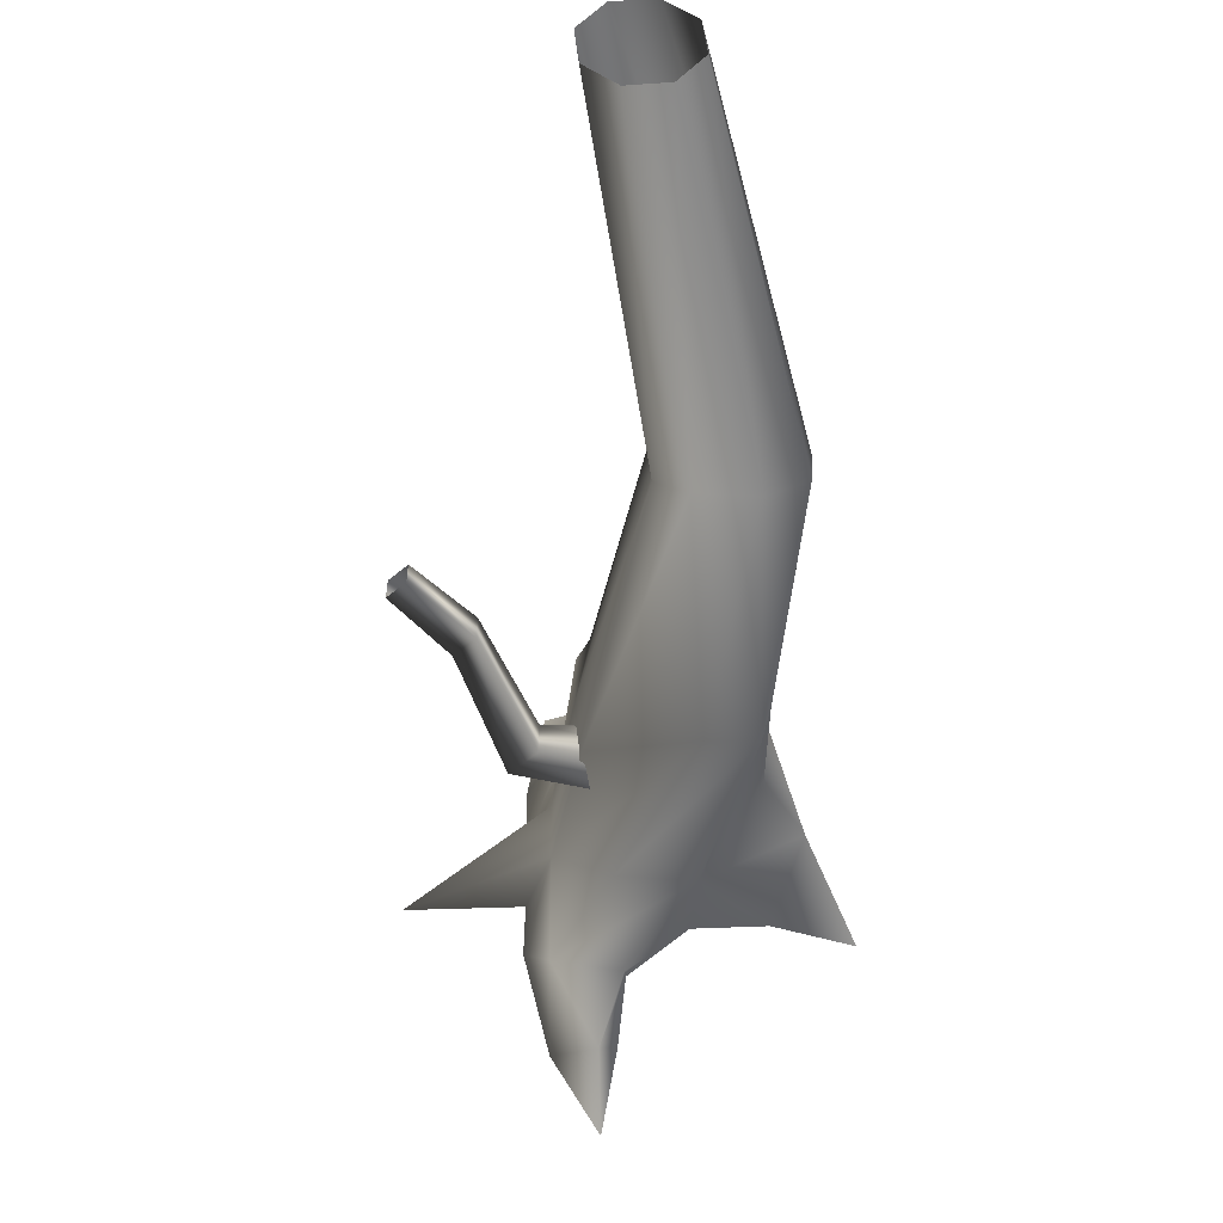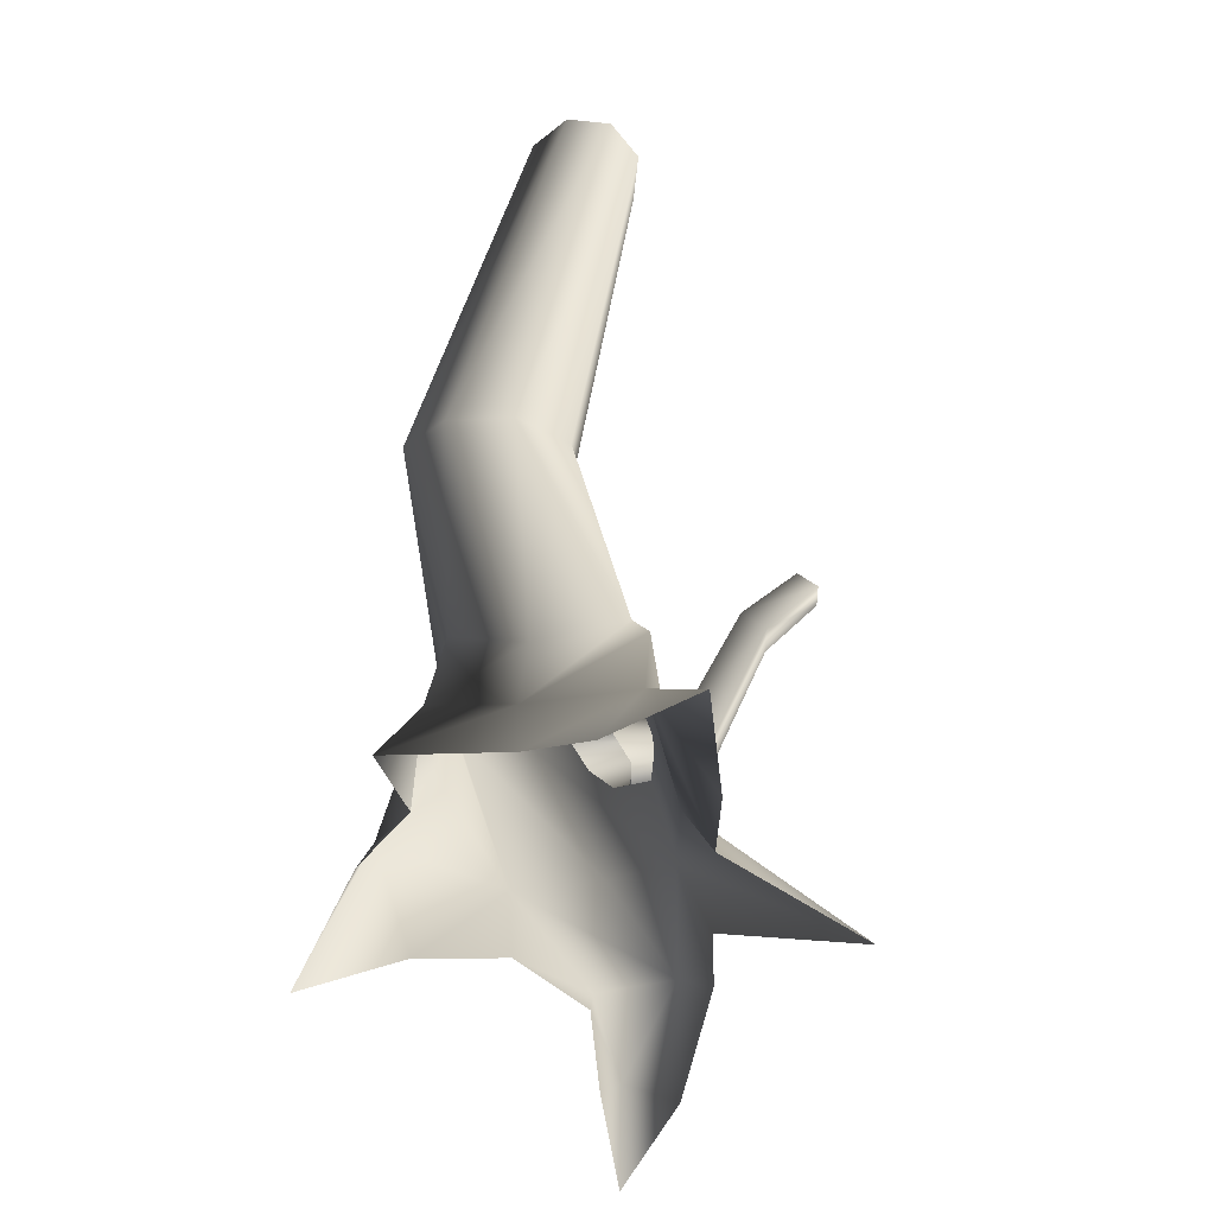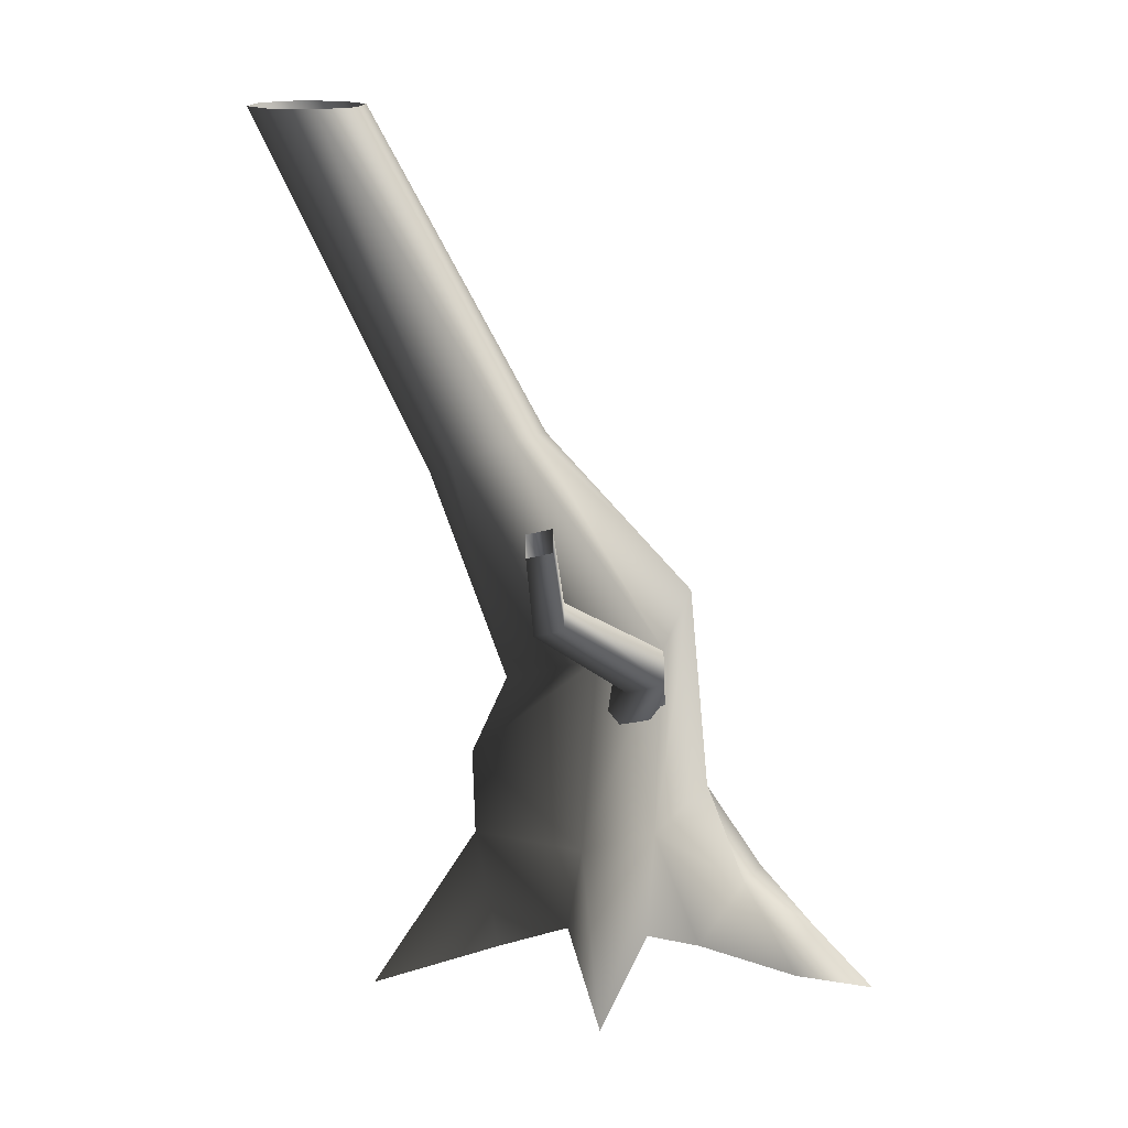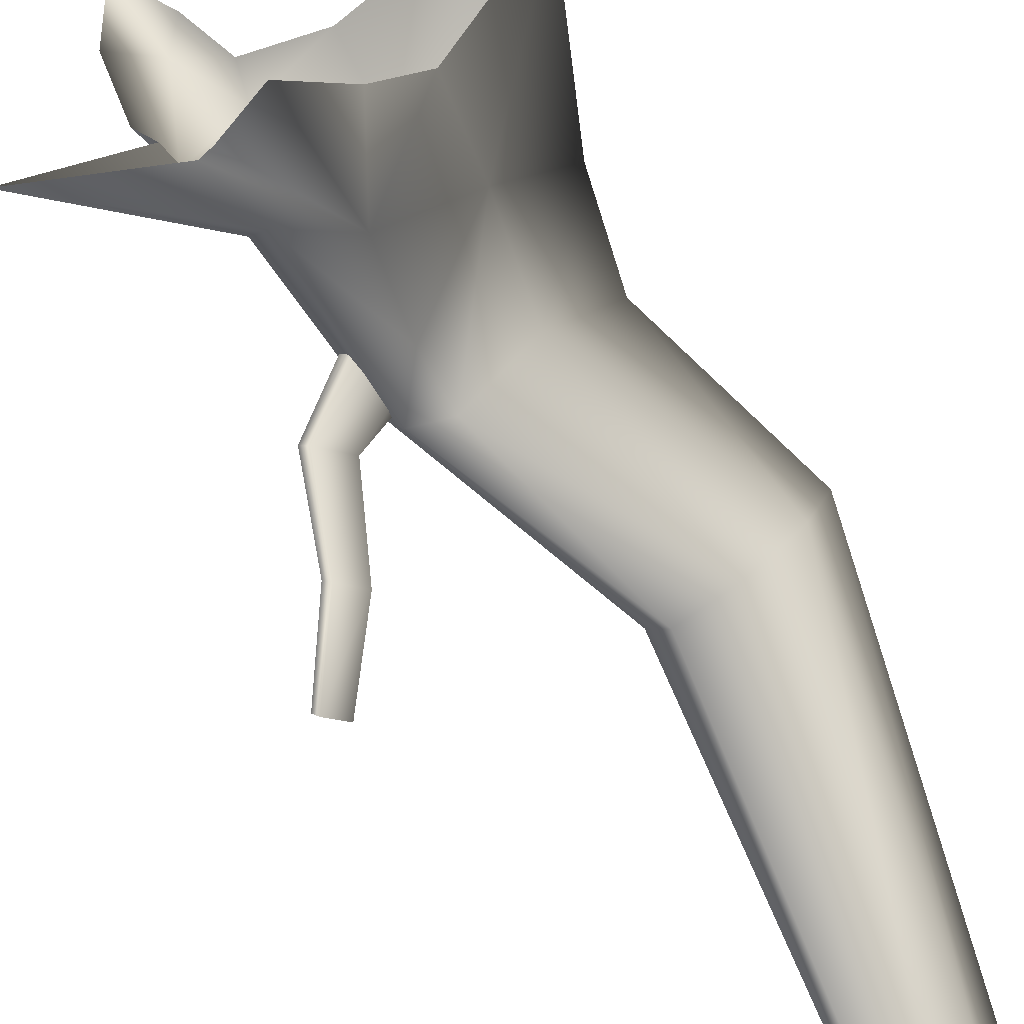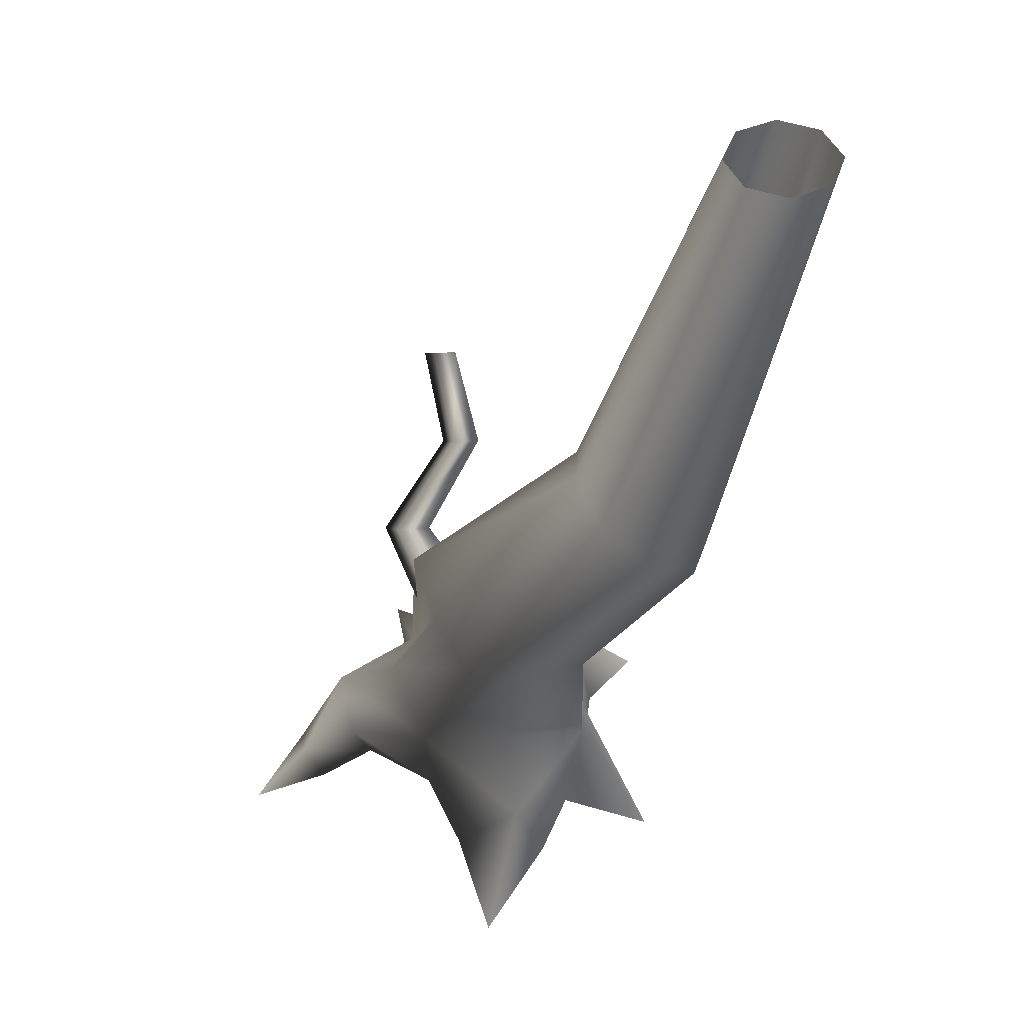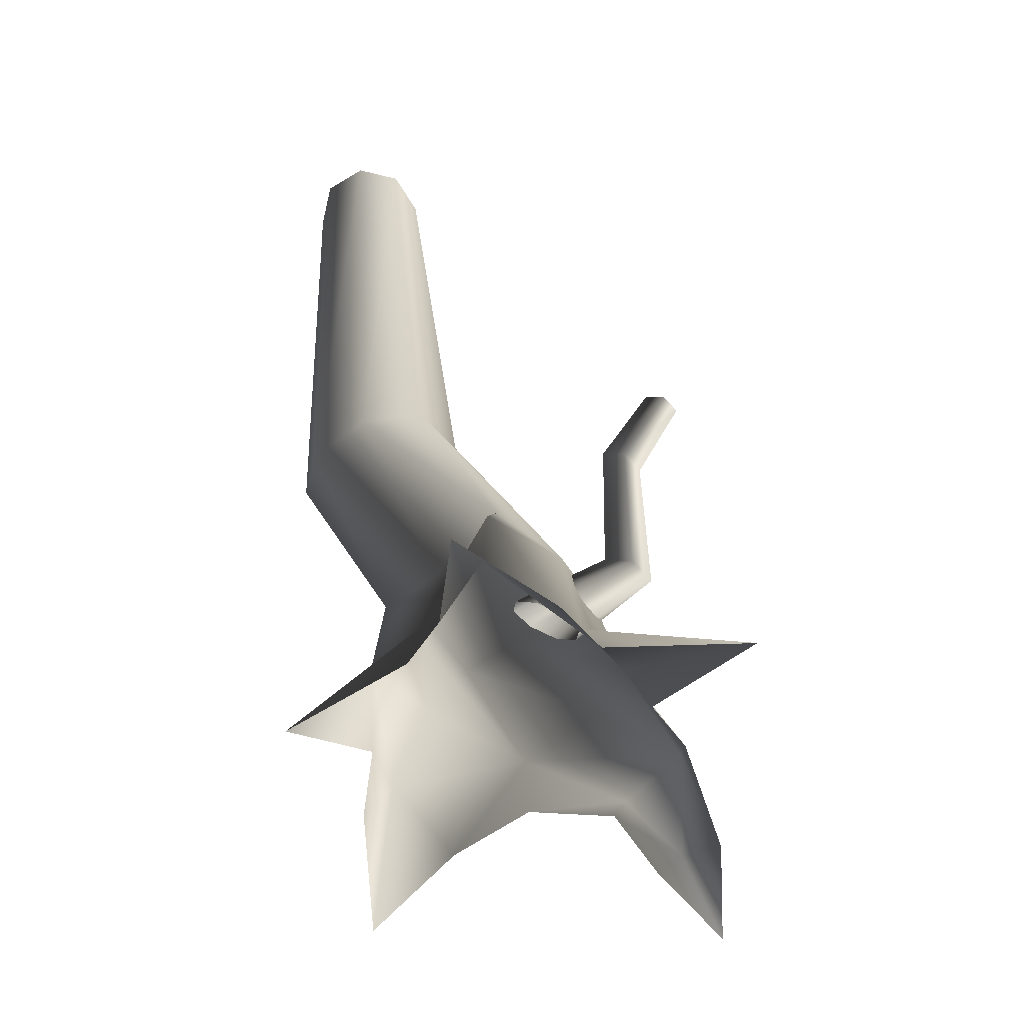
<metadata>
{"format":"obj","ext":"obj","renderer":"f3d","projection":"perspective","resolution":1024,"background":"white","views":[{"elev":52.7,"azim":-28.5,"up":"+Y"},{"elev":-60.3,"azim":151.5,"up":"+Y"},{"elev":16.0,"azim":-105.2,"up":"+Y"},{"elev":-61.1,"azim":23.0,"up":"+Z"},{"elev":48.8,"azim":43.2,"up":"+Y"},{"elev":-63.8,"azim":-171.4,"up":"+Y"}]}
</metadata>
<code>
v 1.085 1.835 0.1019
v 1.829 3.285 -0.4355
v 1.658 3.24 -0.8099
v 0.5731 1.712 -0.2036
v 0.8231 2.073 0.7482
v 1.617 3.449 -0.1198
v 0.528 2.224 1.083
v 1.491 6.483 -2.372
v 1.634 6.483 -2.025
v 1.491 6.483 -1.679
v 1.118 3.643 -0.02471
v 0.07052 2.431 0.9793
v 0.6165 3.741 -0.2479
v -0.7118 2.19 0.4802
v 0.4171 3.739 -0.4778
v -0.5048 2.073 -0.01944
v 0.6592 3.521 -0.9725
v -0.02435 1.822 -0.6697
v 0.655 6.483 -2.025
v 0.7984 6.483 -2.372
v 1.178 3.333 -1.049
v -0.02435 1.822 -0.6697
v 1.145 6.483 -2.515
v 1.658 3.24 -0.8099
v 0.5731 1.712 -0.2036
v -0.02435 1.822 -0.6697
v 1.491 6.483 -2.372
v 0.7984 6.483 -1.679
v 1.145 6.483 -1.536
v -0.6627 0.4609 -0.1901
v -0.9372 0.6592 0.356
v -0.6627 0.9419 0.9022
v 1.236e-06 0.6592 1.128
v 0.6627 0.6875 -0.2806
v -4.282e-07 1.179 -0.9688
v 0.7855 1.118 0.7924
v 1.172 0.9419 0.1846
v 0.6627 0.6875 -0.2806
v -1.309 0.3112 1.019
v -0.8015 0.2139 1.35
v -0.03299 -0.1509 1.081
v -0.7126 -0.1647 1.217
v -1.214 -0.1905 1.675
v -1.003 -0.4646 1.611
v -1.214 -0.1905 1.675
v -1.447 -0.721 2.138
v 1.1 0.3612 1.013
v 0.6174 -0.288 1.315
v 1.119 -0.1509 0.3237
v 1.272 -0.288 0.8165
v 1.316 -0.7212 1.639
v -1.309 0.3112 1.019
v -1.214 -0.1905 1.675
v -1.532 -0.4785 1.414
v -1.447 -0.721 2.138
v -1.357 -0.1864 0.6181
v -1.309 0.3112 1.019
v -1.139 -0.1509 0.24
v -1.999 -0.4909 -0.4152
v -1.999 -0.4909 -0.4152
v 0.03727 0.4335 -0.9405
v -0.8153 -0.1509 -0.355
v -0.5536 -0.3704 -0.8861
v 0.1057 -0.8974 -1.835
v 0.3686 -0.3704 -0.8861
v 0.7037 -0.1509 -0.4387
v -4.282e-07 1.179 -0.9688
v -1.999 -0.4909 -0.4152
v 0.7037 -0.1509 -0.4387
v 1.645 -0.6928 -0.2995
v 1.645 -0.6928 -0.2995
v -0.07677 1.61 0.09565
v -0.8781 2.197 0.113
v -1.113 1.987 0.05152
v -0.2607 1.446 0.0476
v -0.4728 1.378 0.1636
v -0.02872 1.774 0.2796
v -0.1447 1.842 0.4917
v -1.026 2.284 0.3841
v -0.3568 1.774 0.6077
v -0.5407 1.61 0.5596
v -1.262 2.074 0.3227
v -0.5888 1.446 0.3757
v -1.173 2.543 -0.7295
v -0.9863 2.709 -0.6806
v -0.9863 2.709 -0.6806
v -1.599 3.305 -0.8974
v -0.4728 1.378 0.1636
v -1.262 2.074 0.3227
v -1.113 1.987 0.05152
v -1.291 2.612 -0.5137
v -1.173 2.543 -0.7295
v -1.291 2.612 -0.5137
v -1.7 3.364 -0.7132
v -1.599 3.305 -0.8974
v -0.9863 2.709 -0.6806
v -1.439 3.448 -0.8557
v -1.7 3.364 -0.7132
v -1.54 3.507 -0.6714
v -1.104 2.779 -0.4649
v -1.104 2.779 -0.4649
v -1.54 3.507 -0.6714
v -0.9863 2.709 -0.6806
v -1.262 2.074 0.3227
v -1.104 2.779 -0.4649
v -1.291 2.612 -0.5137
g Tree2_big_(3)_1111_335
f 1 3 2
f 1 4 3
f 5 1 2
f 5 2 6
f 7 5 6
f 2 3 8
f 2 8 9
f 6 2 9
f 6 9 10
f 11 6 10
f 7 6 11
f 12 7 11
f 12 11 13
f 14 12 13
f 14 13 15
f 16 14 15
f 16 15 17
f 18 16 17
f 17 15 19
f 17 19 20
f 21 17 20
f 22 17 21
f 21 20 23
f 24 21 23
f 25 21 24
f 25 26 21
f 24 23 27
f 15 28 19
f 15 13 28
f 13 29 28
f 30 14 16
f 30 31 14
f 31 12 14
f 31 32 12
f 32 7 12
f 32 33 7
f 34 22 25
f 34 35 22
f 35 30 16
f 35 16 18
f 33 5 7
f 33 36 5
f 36 1 5
f 36 37 1
f 37 4 1
f 37 38 4
f 32 31 39
f 33 39 40
f 41 33 40
f 41 40 42
f 42 40 43
f 42 43 44
f 40 39 45
f 44 43 46
f 37 36 47
f 36 33 47
f 33 48 47
f 33 41 48
f 49 37 47
f 49 47 50
f 47 48 51
f 50 47 51
f 33 32 52
f 39 54 53
f 53 54 55
f 39 56 54
f 31 56 57
f 31 58 56
f 58 31 59
f 31 30 60
f 61 62 30
f 62 61 63
f 61 30 35
f 64 63 61
f 64 61 65
f 61 66 65
f 66 61 34
f 34 61 67
f 30 62 68
f 13 11 29
f 11 10 29
f 69 38 70
f 38 37 70
f 37 49 71
f 72 74 73
f 72 75 74
f 75 76 74
f 77 72 73
f 78 77 73
f 78 73 79
f 80 78 79
f 81 80 79
f 81 79 82
f 83 81 82
f 73 74 84
f 73 84 85
f 79 73 86
f 85 84 87
f 88 83 89
f 88 89 90
f 90 82 91
f 90 93 92
f 92 91 94
f 92 94 95
f 96 87 97
f 93 99 98
f 93 100 99
f 101 97 102
f 101 103 97
f 79 103 101
f 104 79 105
f 104 105 106

</code>
